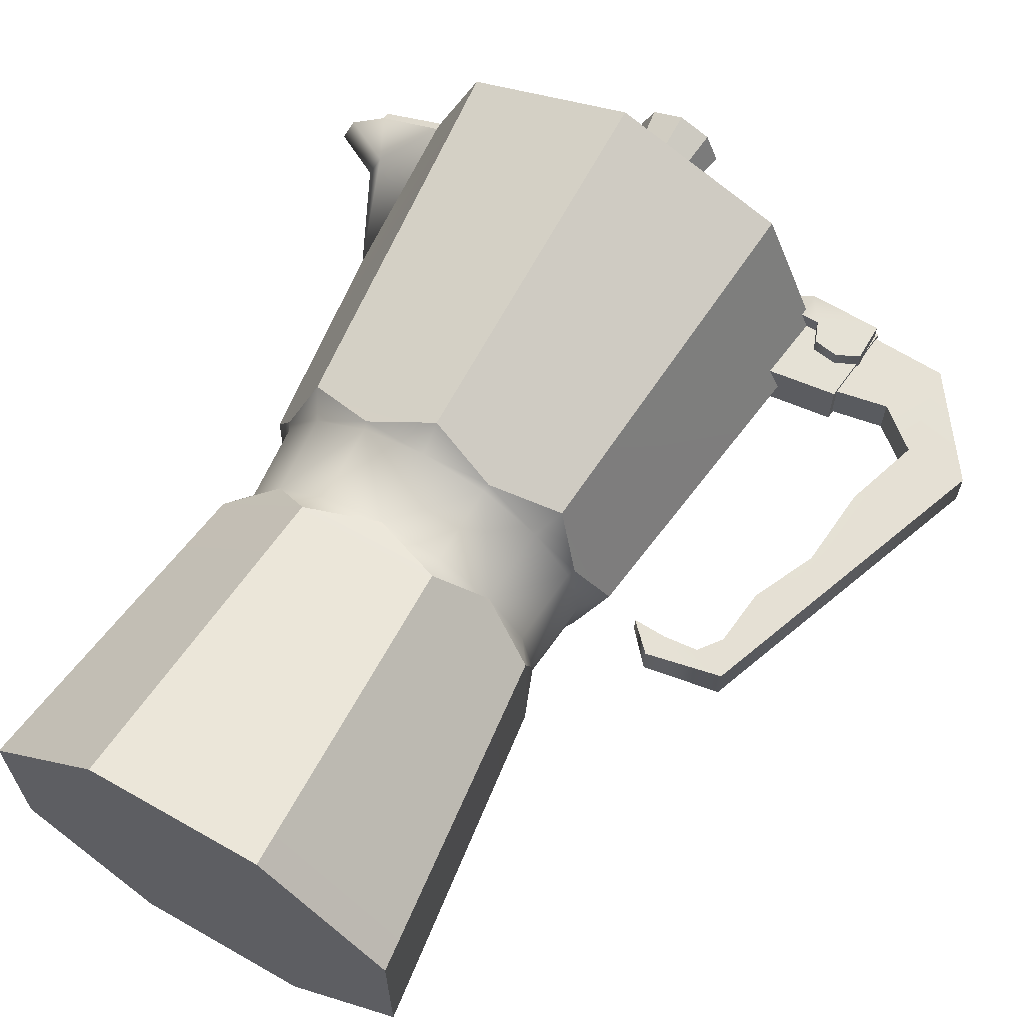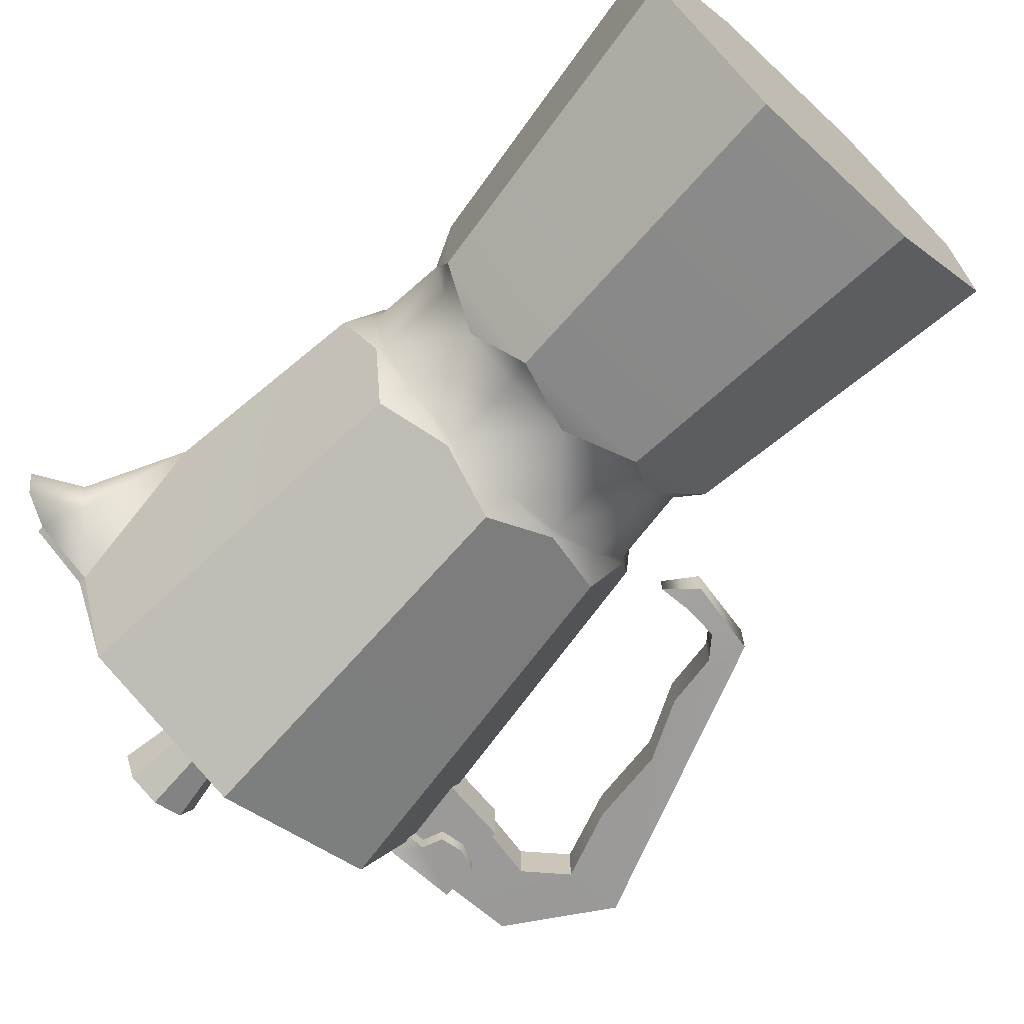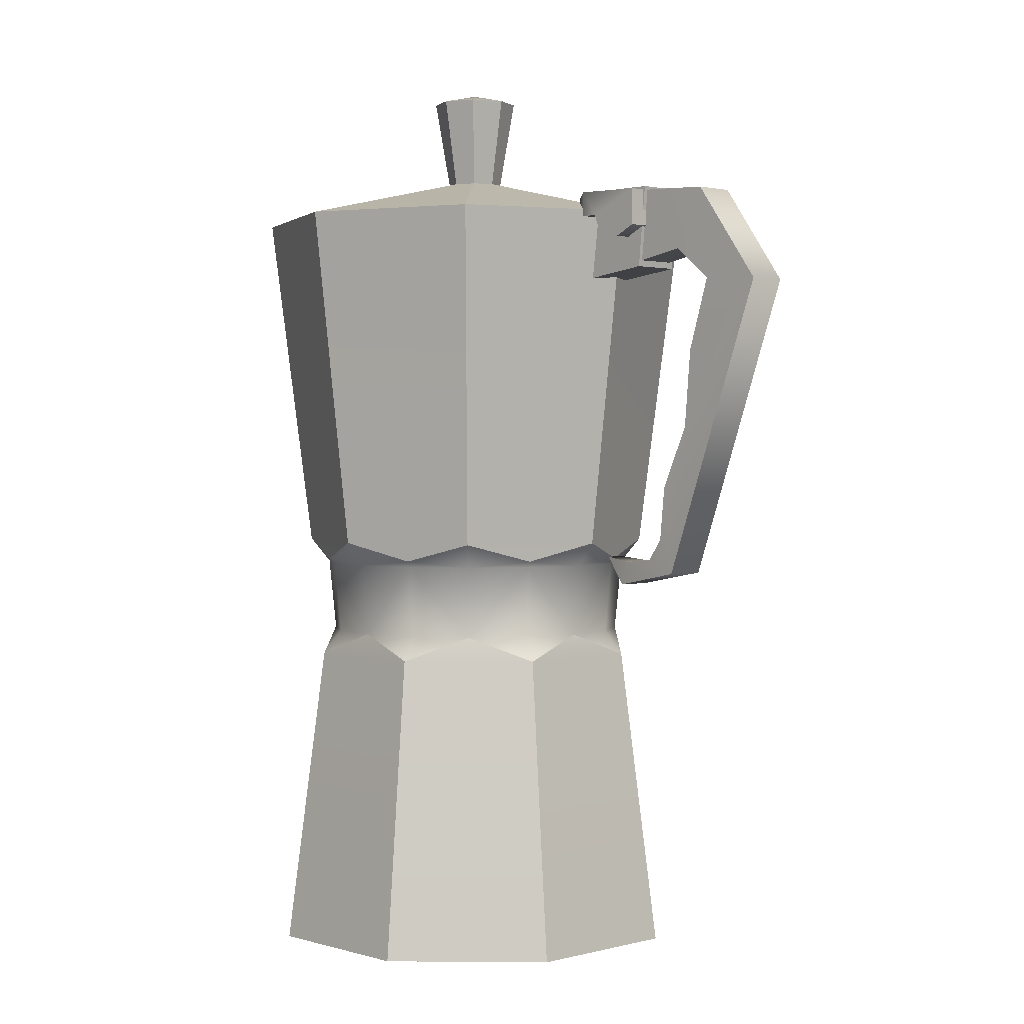
<metadata>
{"format":"obj","ext":"obj","renderer":"f3d","projection":"perspective","resolution":1024,"background":"white","views":[{"elev":65.1,"azim":29.8,"up":"+Z"},{"elev":-69.5,"azim":-43.0,"up":"+Z"},{"elev":1.5,"azim":46.6,"up":"+Y"}]}
</metadata>
<code>
o CoffeePot_LOD0_Coffee.001
v -0.08059 0.2971 0.02107
v -0.1037 0.2951 -0.01425
v -0.06376 0.2999 -0.06156
v -0.001999 0.2999 -0.08706
v 0.05977 0.2999 -0.06156
v 0.05977 0.2999 0.06156
v -0.08059 0.2971 0.02107
v -0.01375 0.3517 0.01173
v -0.01862 0.3517 -0
v -0.001974 0.3517 -0.01659
v 0.009797 0.3517 -0.01173
v 0.01467 0.3517 -0
v 0.009797 0.3517 0.01173
v -0.001974 0.3517 0.01659
v -0.01375 0.3517 -0.01173
v -0.00951 0.3163 0.007494
v -0.01263 0.3163 -0
v -0.001991 0.3163 -0.0106
v 0.005528 0.3163 -0.007495
v 0.008643 0.3163 -0
v 0.005528 0.3163 0.007494
v -0.001991 0.3163 0.0106
v -0.00951 0.3163 -0.007495
v -0.06439 0.119 -0.02576
v -0.02784 0.119 -0.06219
v -0.06439 0.119 0.02576
v 0.02384 0.119 -0.06219
v -0.02784 0.119 0.06219
v 0.06039 0.119 -0.02576
v 0.02384 0.119 0.06219
v 0.06039 0.119 0.02576
v -0.04454 0.1284 -0.0424
v -0.05765 0.1284 -0.02297
v -0.06216 0.1284 -0
v -0.02505 0.1284 -0.05547
v -0.05765 0.1284 0.02297
v -0.002 0.1284 -0.05997
v -0.04454 0.1284 0.0424
v 0.02105 0.1284 -0.05547
v -0.02505 0.1284 0.05547
v 0.04054 0.1284 -0.0424
v -0.002 0.1284 0.05997
v 0.05365 0.1284 -0.02297
v 0.05816 0.1284 -0
v 0.04054 0.1284 0.0424
v 0.02105 0.1284 0.05547
v 0.05365 0.1284 0.02297
v -0.06439 0.119 -0.02576
v -0.06439 0.119 0.02576
v 0.02384 0.119 -0.06219
v -0.02784 0.119 0.06219
v 0.02384 0.119 0.06219
v 0.06039 0.119 -0.02576
v -0.08059 0.2971 -0.02107
v -0.001999 0.2999 -0.08706
v -0.06157 0.1592 -0.0246
v -0.05193 0.1663 -0.04976
v -0.002 0.1568 0.06277
v -0.04653 0.1568 0.04438
v -0.02607 0.1568 0.05792
v 0.02207 0.1568 0.05792
v 0.04253 0.1568 0.04438
v -0.06011 0.1568 0.02399
v 0.05611 0.1568 0.02399
v -0.06498 0.1568 -0
v 0.06097 0.1568 -0
v -0.06011 0.1568 -0.02399
v 0.05611 0.1568 -0.02399
v -0.04653 0.1568 -0.04438
v 0.04253 0.1568 -0.04438
v -0.02607 0.1568 -0.05792
v -0.002 0.1568 -0.06277
v 0.02207 0.1568 -0.05792
v -0.002 0.1663 0.07037
v -0.05193 0.1663 0.04976
v -0.02668 0.1592 0.05938
v 0.02268 0.1592 0.05938
v 0.04793 0.1663 0.04976
v -0.06157 0.1592 0.0246
v 0.05758 0.1592 0.0246
v -0.07261 0.1663 -0
v 0.06861 0.1663 -0
v 0.05758 0.1592 -0.0246
v -0.02668 0.1592 -0.05938
v 0.02268 0.1592 -0.05938
v 0.04793 0.1663 -0.04976
v -0.002 0.1663 -0.07037
v -0.1014 0.2958 -0.01185
v -0.09704 0.2808 -0.009187
v -0.1006 0.2781 -0
v -0.08234 0.2422 -0
v -0.1166 0.2898 -0
v -0.1184 0.2875 -0
v -0.1134 0.2916 -0.006812
v -0.115 0.2902 -0.008974
v -0.1014 0.2958 0.01185
v -0.09704 0.2808 0.009187
v -0.1036 0.2951 0.01414
v -0.1134 0.2916 0.006811
v -0.115 0.2902 0.008973
v -0.09434 0.2975 -1.9e-05
v 0.0783 0.273 0.009552
v 0.06132 0.3064 -0
v 0.07886 0.3065 0.01573
v 0.08535 0.297 0.01573
v 0.09761 0.288 0.01573
v 0.08838 0.2894 0.01573
v 0.1056 0.2919 0.01573
v 0.1057 0.3059 0.01573
v 0.07886 0.3065 -0.01573
v 0.1064 0.2919 -0.01573
v 0.08535 0.297 -0.01573
v 0.09775 0.288 -0.01573
v 0.08838 0.2894 -0.01573
v 0.1057 0.3059 -0.01573
v -0.08059 0.2971 0.02107
v -0.1037 0.2951 -0.01425
v 0.07831 0.2731 -0.009552
v 0.08268 0.3071 -0.009552
v 0.1066 0.3071 -0.009552
v 0.1035 0.2761 -0.009552
v 0.1066 0.3071 0.009552
v 0.1035 0.2761 0.009552
v 0.08268 0.3071 0.009552
v 0.1062 0.3058 0.0079
v 0.1031 0.2783 0.007988
v 0.1156 0.1897 0.007897
v 0.1289 0.2427 0.007742
v 0.1071 0.1609 0.007251
v 0.09173 0.1508 0.006558
v 0.09442 0.1599 0.006731
v 0.1606 0.2686 0.007774
v 0.1339 0.3046 0.007914
v 0.1377 0.2698 0.008215
v 0.1226 0.2819 0.008095
v 0.1134 0.169 0.007805
v 0.1194 0.156 0.00785
v 0.1263 0.213 0.007873
v 0.08182 0.1614 0.003934
v 0.1062 0.3058 -0.0079
v 0.1031 0.2783 -0.007989
v 0.1156 0.1897 -0.007897
v 0.1289 0.2427 -0.007742
v 0.1071 0.1609 -0.007252
v 0.09173 0.1508 -0.006559
v 0.09442 0.1599 -0.006731
v 0.1606 0.2686 -0.007775
v 0.1339 0.3046 -0.007915
v 0.1377 0.2698 -0.008215
v 0.1226 0.2819 -0.008095
v 0.08182 0.1614 -0.003935
v 0.1134 0.169 -0.007805
v 0.1194 0.156 -0.00785
v 0.1263 0.213 -0.007873
v -0.08059 0.2971 0.02107
v -0.08059 0.2971 -0.02107
v -0.09482 0.2823 -0.006461
v -0.09482 0.2823 0.00646
v -0.09744 0.28 -0
v -0.08059 0.2971 -0
v -0.08059 0.2971 0.02107
v -0.1036 0.2974 0.01417
v -0.09424 0.3003 -0
v -0.09434 0.2975 -1.9e-05
v -0.06376 0.2999 0.06156
v 0.05977 0.2999 -0.06156
v 0.05977 0.2999 0.06156
v -0.06376 0.2999 0.06156
v -0.06376 0.2999 -0.06156
v -0.08059 0.2999 -0.02107
v -0.08059 0.2999 0.02107
v -0.08059 0.2971 -0.02107
v -0.1036 0.2951 0.01414
v 0.1062 0.3058 0.0079
v 0.1031 0.2783 0.007988
v 0.1156 0.1897 0.007897
v 0.1289 0.2427 0.007742
v 0.1071 0.1609 0.007251
v 0.09173 0.1508 0.006558
v 0.09442 0.1599 0.006731
v 0.1606 0.2686 0.007774
v 0.1339 0.3046 0.007914
v 0.1377 0.2698 0.008215
v 0.1226 0.2819 0.008095
v 0.1134 0.169 0.007805
v 0.1194 0.156 0.00785
v 0.1263 0.213 0.007873
v 0.08182 0.1614 0.003934
v 0.1062 0.3058 -0.0079
v 0.1031 0.2783 -0.007989
v 0.1156 0.1897 -0.007897
v 0.1289 0.2427 -0.007742
v 0.1071 0.1609 -0.007252
v 0.09173 0.1508 -0.006559
v 0.09442 0.1599 -0.006731
v 0.1606 0.2686 -0.007775
v 0.1339 0.3046 -0.007915
v 0.1377 0.2698 -0.008215
v 0.1226 0.2819 -0.008095
v 0.08182 0.1614 -0.003935
v 0.1134 0.169 -0.007805
v 0.1194 0.156 -0.00785
v 0.1263 0.213 -0.007873
v 0.02979 0.000743 -0.07649
v 0.07474 0.000743 -0.03168
v -0.03379 0.000743 -0.07649
v -0.07874 0.000743 -0.03168
v 0.07474 0.000743 0.03168
v -0.07874 0.000743 0.03168
v -0.03379 0.000743 0.07649
v 0.02979 0.000743 0.07649
v -0.08059 0.2971 -0.02107
v -0.1036 0.2951 0.01414
v -0.08059 0.2971 -0
v -0.01375 0.3517 0.01173
v -0.01862 0.3517 -0
v -0.001974 0.3517 -0.01659
v 0.009797 0.3517 -0.01173
v 0.01467 0.3517 -0
v 0.009797 0.3517 0.01173
v -0.001974 0.3517 0.01659
v -0.01375 0.3517 -0.01173
v -0.00951 0.3163 0.007494
v -0.01263 0.3163 -0
v -0.001991 0.3163 -0.0106
v 0.005528 0.3163 -0.007495
v 0.008643 0.3163 -0
v 0.005528 0.3163 0.007494
v -0.001991 0.3163 0.0106
v -0.00951 0.3163 -0.007495
v -0.01375 0.3517 0.01173
v -0.01862 0.3517 -0
v -0.001974 0.3517 -0.01659
v 0.009797 0.3517 -0.01173
v 0.01467 0.3517 -0
v 0.009797 0.3517 0.01173
v -0.001974 0.3517 0.01659
v -0.001972 0.3555 -0
v -0.01375 0.3517 -0.01173
v -0.01375 0.3517 0.01173
v -0.01862 0.3517 -0
v -0.001974 0.3517 -0.01659
v 0.009797 0.3517 -0.01173
v 0.01467 0.3517 -0
v 0.009797 0.3517 0.01173
v -0.001974 0.3517 0.01659
v -0.001972 0.3555 -0
v -0.01375 0.3517 -0.01173
v 0.05977 0.2999 0.06156
v -0.001999 0.2999 0.08706
v -0.001989 0.3197 -0
v -0.06376 0.2999 0.06156
v -0.001999 0.2999 0.08706
v -0.001989 0.3197 -0
v -0.001989 0.3197 -0
v -0.06161 0.3062 -0
v -0.08059 0.2999 0.02107
v -0.001989 0.3197 -0
v -0.06376 0.2999 -0.06156
v -0.08059 0.2999 -0.02107
v -0.06161 0.3062 -0
v -0.001999 0.2999 -0.08706
v -0.001989 0.3197 -0
v -0.06376 0.2999 -0.06156
v -0.001999 0.2999 -0.08706
v 0.05977 0.2999 -0.06156
v -0.001989 0.3197 -0
v -0.001989 0.3197 -0
v 0.08561 0.2999 -0
v -0.001989 0.3197 -0
v 0.08561 0.2999 -0
v -0.06376 0.2999 0.06156
v -0.001999 0.2999 0.08706
v -0.002 0.1663 0.07037
v -0.05193 0.1663 0.04976
v -0.02668 0.1592 0.05938
v 0.05977 0.2999 0.06156
v -0.001999 0.2999 0.08706
v -0.002 0.1663 0.07037
v 0.02268 0.1592 0.05938
v 0.04793 0.1663 0.04976
v 0.08561 0.2999 -0
v 0.04793 0.1663 0.04976
v 0.05758 0.1592 0.0246
v 0.06861 0.1663 -0
v 0.08561 0.2999 -0
v 0.06861 0.1663 -0
v 0.05758 0.1592 -0.0246
v 0.04793 0.1663 -0.04976
v 0.05977 0.2999 -0.06156
v 0.02268 0.1592 -0.05938
v 0.04793 0.1663 -0.04976
v -0.002 0.1663 -0.07037
v -0.06376 0.2999 -0.06156
v -0.05193 0.1663 -0.04976
v -0.02668 0.1592 -0.05938
v -0.002 0.1663 -0.07037
v -0.08059 0.2971 -0.02107
v -0.06157 0.1592 -0.0246
v -0.05193 0.1663 -0.04976
v -0.07261 0.1663 -0
v -0.08234 0.2422 -0
v -0.06376 0.2999 0.06156
v -0.05193 0.1663 0.04976
v -0.06157 0.1592 0.0246
v -0.07261 0.1663 -0
v -0.08234 0.2422 -0
v -0.02784 0.119 -0.06219
v 0.02384 0.119 -0.06219
v -0.002 0.1284 -0.05997
v 0.02979 0.000743 -0.07649
v -0.03379 0.000743 -0.07649
v -0.06439 0.119 -0.02576
v -0.02784 0.119 -0.06219
v -0.04454 0.1284 -0.0424
v -0.03379 0.000743 -0.07649
v -0.07874 0.000743 -0.03168
v -0.06439 0.119 0.02576
v -0.06216 0.1284 -0
v -0.07874 0.000743 -0.03168
v -0.07874 0.000743 0.03168
v -0.02784 0.119 0.06219
v -0.04454 0.1284 0.0424
v -0.07874 0.000743 0.03168
v -0.03379 0.000743 0.07649
v 0.02384 0.119 0.06219
v -0.002 0.1284 0.05997
v -0.03379 0.000743 0.07649
v 0.02979 0.000743 0.07649
v 0.06039 0.119 0.02576
v 0.04054 0.1284 0.0424
v 0.07474 0.000743 0.03168
v 0.02979 0.000743 0.07649
v 0.06039 0.119 0.02576
v 0.05816 0.1284 -0
v 0.07474 0.000743 -0.03168
v 0.07474 0.000743 0.03168
v 0.06039 0.119 -0.02576
v 0.04054 0.1284 -0.0424
v 0.02979 0.000743 -0.07649
v 0.07474 0.000743 -0.03168
v -0.08059 0.2971 0.02107
v -0.08059 0.2971 -0.02107
v -0.09482 0.2823 -0.006461
v -0.1014 0.2958 -0.01185
v -0.1166 0.2898 -0
v -0.1134 0.2916 -0.006812
v -0.09482 0.2823 0.00646
v -0.1014 0.2958 0.01185
v -0.1134 0.2916 0.006811
v -0.09744 0.28 -0
v 0.0783 0.273 0.009552
v 0.07831 0.2731 -0.009552
v 0.1035 0.2761 -0.009552
v 0.1035 0.2761 0.009552
v 0.1066 0.3071 -0.009552
v 0.1035 0.2761 -0.009552
v 0.1066 0.3071 0.009552
v 0.1035 0.2761 0.009552
v 0.0783 0.273 0.009552
v 0.07831 0.2731 -0.009552
v 0.08268 0.3071 -0.009552
v 0.08268 0.3071 0.009552
v 0.07883 0.297 0.0157
v 0.06132 0.3064 -0
v 0.07886 0.3065 0.01573
v 0.08535 0.297 0.01573
v 0.09761 0.288 0.01573
v 0.08838 0.2894 0.01573
v 0.1056 0.2919 0.01573
v 0.1057 0.3059 0.01573
v 0.06132 0.3053 -0
v 0.06132 0.3064 -0
v 0.07886 0.3065 -0.01573
v 0.07883 0.297 -0.0157
v 0.1064 0.2919 -0.01573
v 0.08535 0.297 -0.01573
v 0.09775 0.288 -0.01573
v 0.08838 0.2894 -0.01573
v 0.1057 0.3059 -0.01573
v 0.06132 0.3053 -0
v 0.1056 0.2919 0.01573
v 0.1057 0.3059 0.01573
v 0.1064 0.2919 -0.01573
v 0.1057 0.3059 -0.01573
v 0.07883 0.297 0.0157
v 0.08535 0.297 0.01573
v 0.07883 0.297 -0.0157
v 0.08535 0.297 -0.01573
v 0.1377 0.2698 0.008215
v 0.1226 0.2819 0.008095
v 0.1377 0.2698 -0.008215
v 0.1226 0.2819 -0.008095
v -0.09424 0.3003 -0
v -0.1037 0.2974 -0.01428
v -0.06161 0.3062 -0
v -0.1037 0.2974 -0.01428
v -0.09424 0.3003 -0
v -0.1037 0.2951 -0.01425
v -0.09434 0.2975 -1.9e-05
v -0.1037 0.2951 -0.01425
v -0.1036 0.2974 0.01417
v -0.08059 0.2999 0.02107
v -0.1037 0.2974 -0.01428
v -0.08059 0.2999 -0.02107
v -0.08059 0.2971 0.02107
v -0.1036 0.2974 0.01417
v -0.08059 0.2999 0.02107
v -0.1036 0.2951 0.01414
v -0.08059 0.2999 -0.02107
v -0.08059 0.2971 -0.02107
v 0.08268 0.3071 -0.009552
v 0.1066 0.3071 -0.009552
v 0.1066 0.3071 0.009552
v 0.08268 0.3071 0.009552
f 89 95 2
f 286 287 289
f 34 63 65
f 23 10 18
f 17 8 9
f 20 11 12
f 21 14 22
f 321 48 320
f 323 49 322
f 333 330 52
f 337 53 334
f 340 338 341
f 316 313 314
f 313 315 314
f 328 326 51
f 50 339 338
f 318 319 48
f 53 335 334
f 330 331 52
f 325 49 324
f 38 28 40
f 326 327 51
f 26 38 36
f 24 34 33
f 29 41 43
f 41 68 43
f 61 45 62
f 42 60 40
f 25 32 35
f 31 44 47
f 64 45 47
f 29 43 44
f 31 47 45
f 99 98 96
f 3 300 301
f 85 72 87
f 77 62 78
f 68 44 43
f 59 76 75
f 34 67 33
f 39 27 37
f 46 30 45
f 24 33 32
f 295 4 297
f 300 299 301
f 281 278 279
f 285 283 284
f 289 287 288
f 292 55 290
f 304 303 306
f 306 305 304
f 5 286 289
f 1 98 97
f 91 90 89
f 1 97 91
f 97 100 90
f 91 89 54
f 91 97 90
f 94 2 95
f 54 89 2
f 58 76 60
f 28 42 40
f 56 69 67
f 38 63 36
f 83 66 68
f 71 37 35
f 25 35 37
f 44 64 47
f 65 79 81
f 65 56 67
f 59 79 63
f 32 71 35
f 67 32 33
f 71 84 87
f 71 87 72
f 69 84 71
f 41 73 70
f 70 85 86
f 61 42 46
f 70 83 68
f 73 37 72
f 80 62 64
f 66 80 64
f 285 282 283
f 3 302 298
f 295 297 296
f 38 60 59
f 30 46 42
f 90 100 93
f 293 292 291
f 92 95 93
f 92 100 99
f 90 93 95
f 281 279 280
f 26 36 34
f 58 77 74
f 39 41 27
f 303 307 306
f 380 378 377
f 374 381 373
f 117 212 101
f 375 374 377
f 212 214 101
f 377 378 379
f 127 154 142
f 107 112 114
f 374 380 377
f 145 139 151
f 108 113 111
f 209 207 206
f 206 204 205
f 363 361 360
f 135 141 150
f 128 149 143
f 147 133 132
f 129 152 144
f 198 199 197
f 194 193 202
f 196 202 203
f 192 196 203
f 203 202 191
f 191 202 201
f 153 130 145
f 392 391 393
f 131 144 146
f 152 127 142
f 198 197 196
f 138 143 154
f 139 146 151
f 198 196 192
f 199 189 197
f 200 195 194
f 193 201 202
f 153 132 137
f 106 114 113
f 121 119 120
f 123 124 102
f 104 115 110
f 158 160 157
f 166 268 269
f 265 267 266
f 257 168 255
f 259 260 258
f 260 261 258
f 270 167 271
f 264 263 262
f 165 171 161
f 172 170 169
f 404 411 401
f 164 162 163
f 253 254 252
f 125 148 140
f 183 177 181
f 183 181 182
f 176 185 186
f 187 176 186
f 177 187 181
f 181 187 186
f 179 178 180
f 188 179 180
f 174 184 182
f 186 185 178
f 183 182 184
f 359 356 358
f 205 208 211
f 211 210 209
f 211 206 205
f 214 116 101
f 116 213 101
f 227 220 228
f 224 222 230
f 226 217 218
f 223 221 215
f 239 238 233
f 234 238 235
f 236 238 237
f 232 231 238
f 244 247 245
f 242 247 243
f 246 247 240
f 248 241 247
f 249 251 250
f 256 257 255
f 274 275 276
f 275 273 272
f 6 283 282
f 308 310 309
f 311 308 309
f 347 344 345
f 350 351 346
f 351 347 346
f 348 350 349
f 344 343 345
f 342 348 349
f 355 353 354
f 371 368 370
f 367 369 368
f 366 364 367
f 367 371 366
f 372 366 365
f 382 385 383
f 386 389 387
f 400 395 399
f 398 403 396
f 405 398 396
f 407 406 408
f 414 412 415
f 89 90 95
f 34 36 63
f 23 15 10
f 17 16 8
f 20 19 11
f 21 13 14
f 321 318 48
f 333 332 330
f 337 336 53
f 340 50 338
f 316 317 313
f 328 329 326
f 325 322 49
f 41 70 68
f 61 46 45
f 42 58 60
f 64 62 45
f 99 100 98
f 85 73 72
f 77 61 62
f 68 66 44
f 59 60 76
f 34 65 67
f 295 294 4
f 281 277 278
f 292 293 55
f 97 98 100
f 94 88 2
f 58 74 76
f 56 57 69
f 38 59 63
f 83 82 66
f 71 72 37
f 44 66 64
f 65 63 79
f 65 81 56
f 59 75 79
f 32 69 71
f 67 69 32
f 69 57 84
f 41 39 73
f 70 73 85
f 61 58 42
f 70 86 83
f 73 39 37
f 80 78 62
f 66 82 80
f 3 301 302
f 38 40 60
f 92 94 95
f 92 93 100
f 58 61 77
f 303 7 307
f 380 376 378
f 374 375 381
f 127 138 154
f 107 105 112
f 145 130 139
f 108 106 113
f 363 362 361
f 135 126 141
f 128 134 149
f 147 148 133
f 129 136 152
f 194 195 193
f 153 137 130
f 392 390 391
f 131 129 144
f 152 136 127
f 138 128 143
f 139 131 146
f 199 190 189
f 153 147 132
f 106 107 114
f 121 118 119
f 123 122 124
f 110 103 104
f 104 109 115
f 157 159 158
f 158 155 160
f 160 156 157
f 404 410 411
f 164 173 162
f 125 133 148
f 179 186 178
f 174 175 184
f 359 357 356
f 211 209 206
f 227 219 220
f 224 216 222
f 226 225 217
f 223 229 221
f 275 274 273
f 311 312 308
f 347 351 344
f 348 351 350
f 355 352 353
f 371 367 368
f 372 364 366
f 382 384 385
f 386 388 389
f 400 394 395
f 398 402 403
f 405 397 398
f 407 409 406
f 414 413 412

</code>
